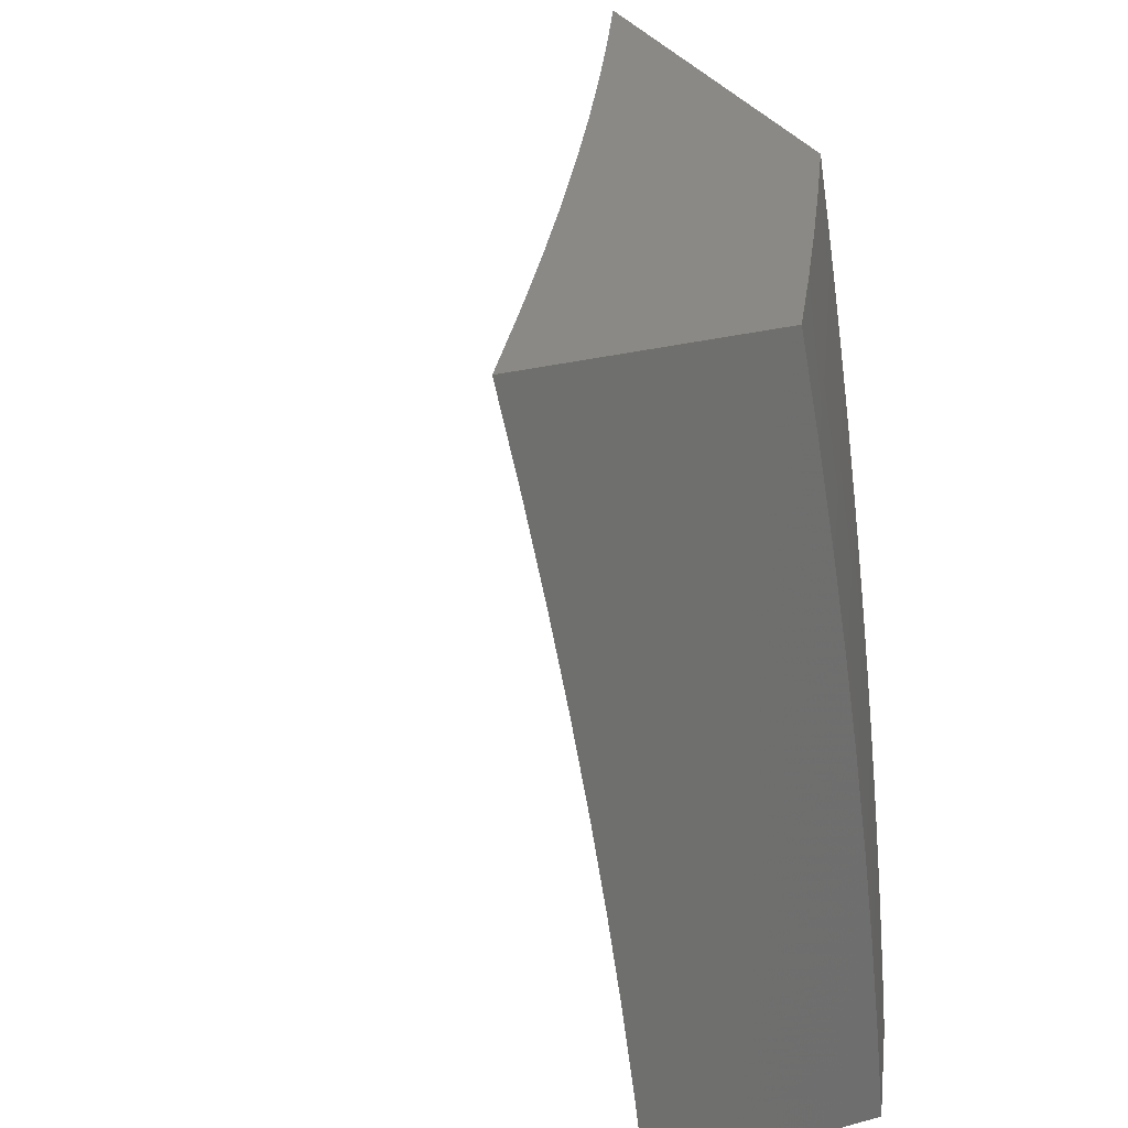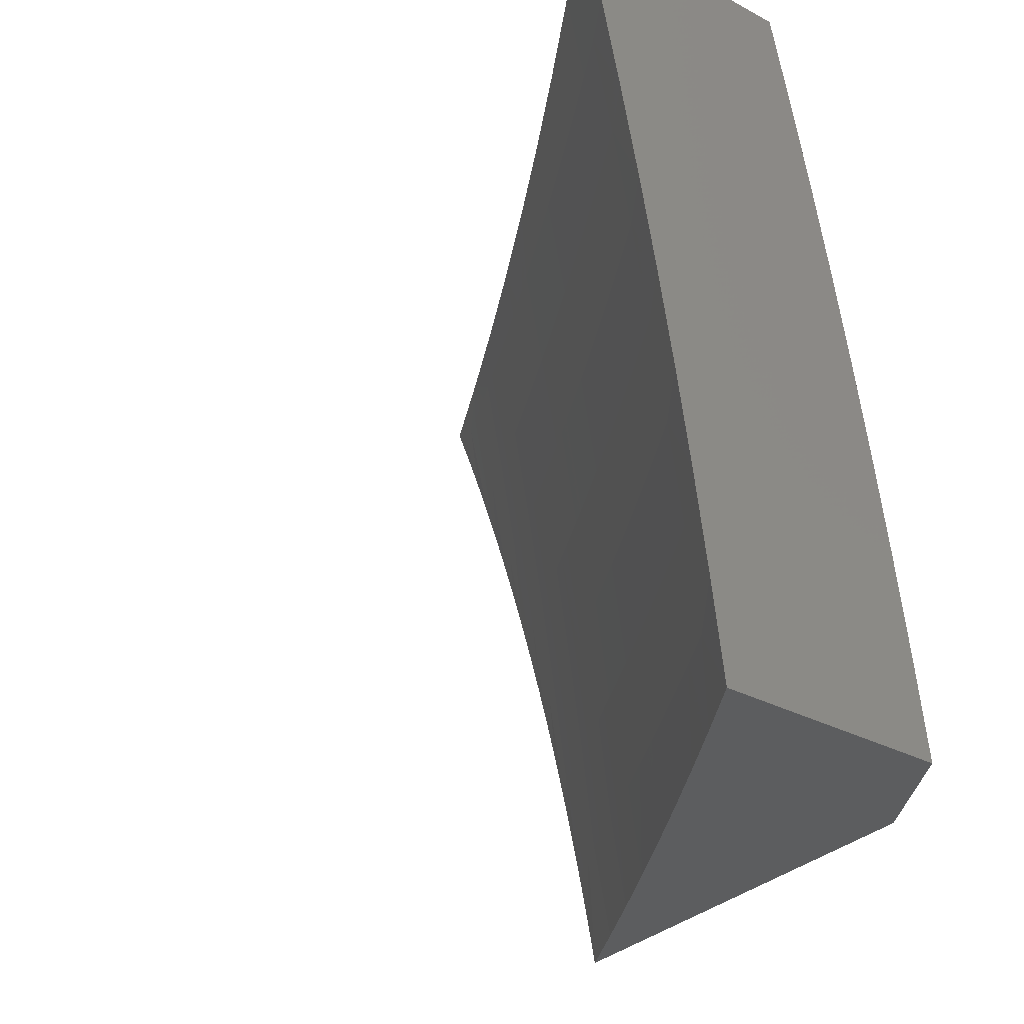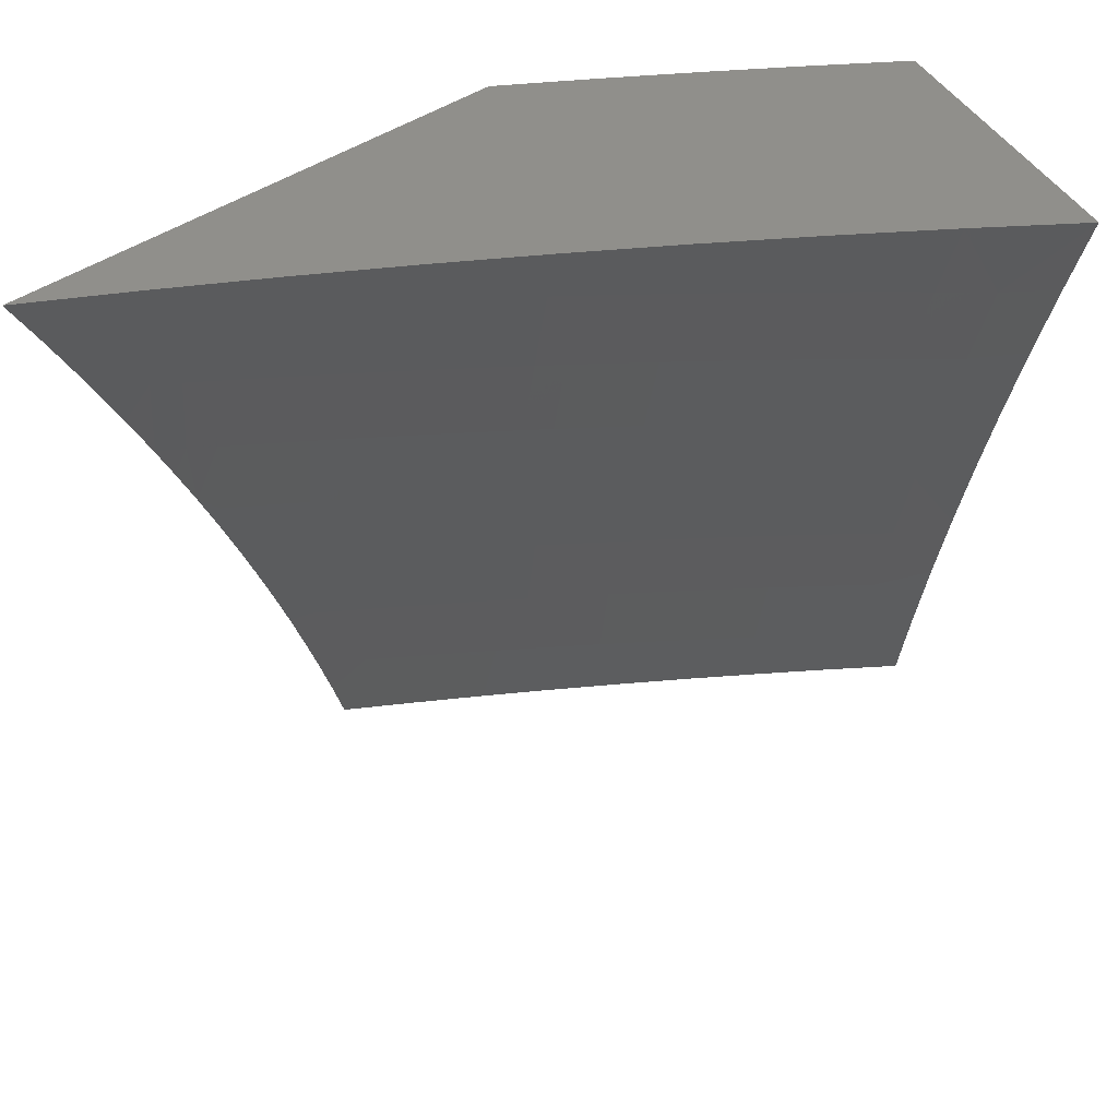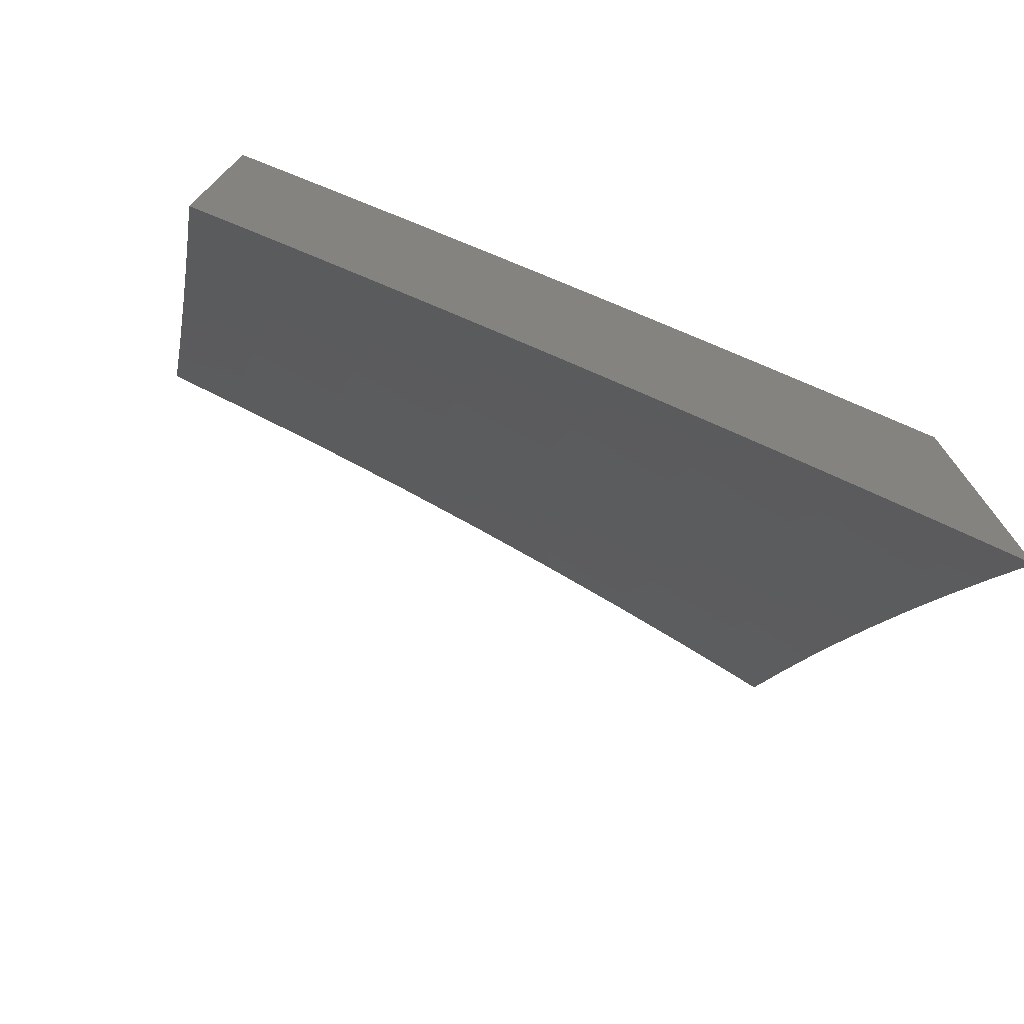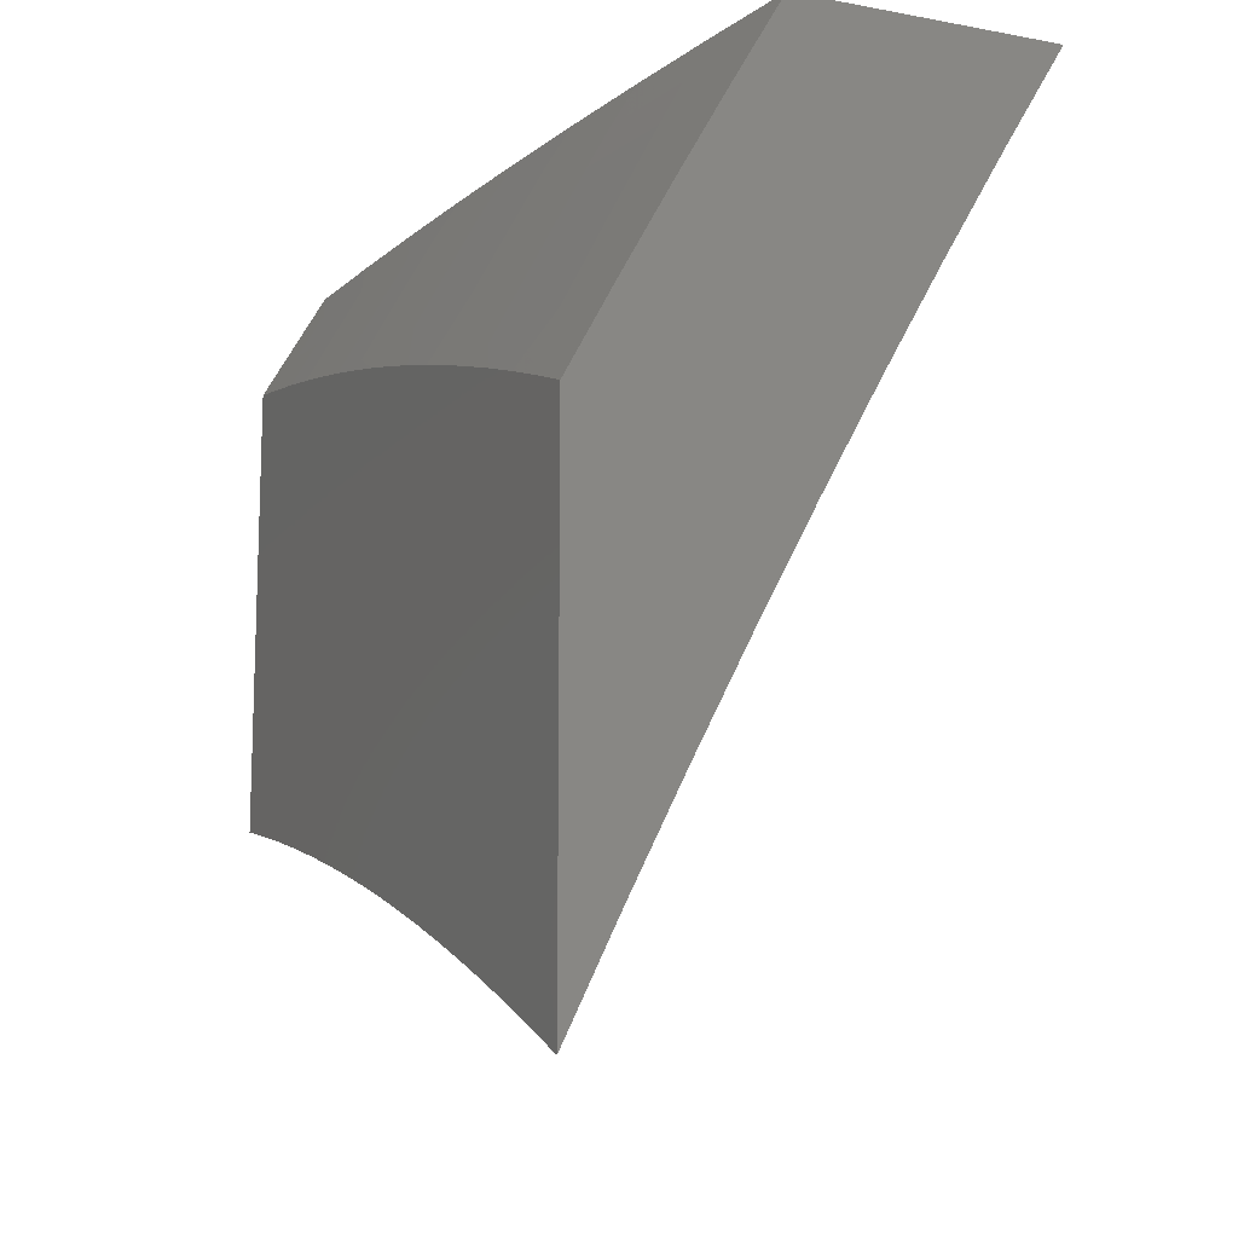
<metadata>
{"format":"stl","ext":"stl","renderer":"f3d","projection":"perspective","resolution":1024,"background":"white","views":[{"elev":28.8,"azim":-21.6,"up":"+Y"},{"elev":-32.2,"azim":-36.6,"up":"+Y"},{"elev":52.5,"azim":-124.0,"up":"+Y"},{"elev":-74.7,"azim":70.0,"up":"+Z"},{"elev":-12.9,"azim":157.2,"up":"+Z"}]}
</metadata>
<code>
# stl→obj: 242 verts, 480 faces
v 10 1.997 5
v 9.991 1.967 5.032
v 9.999 2 5
v 9.977 1.964 5.064
v 9.938 2 5.128
v 9.962 1.961 5.095
v 9.947 1.958 5.127
v 9.974 1.822 5.127
v 9.96 1.819 5.159
v 9.985 1.683 5.159
v 9.97 1.681 5.19
v 10 1.569 5.167
v 9.992 1.545 5.19
v 10 1.507 5.187
v 9.977 1.543 5.222
v 10 1.444 5.207
v 9.998 1.408 5.222
v 10 1.382 5.226
v 9.983 1.406 5.253
v 10 1.318 5.244
v 10 1.255 5.261
v 10 1.937 5.026
v 10 1.876 5.052
v 10 1.816 5.076
v 9.989 1.825 5.095
v 10 1.754 5.1
v 9.999 1.686 5.127
v 10 1.631 5.145
v 10 1.693 5.123
v 9.986 1.269 5.285
v 10 1.192 5.278
v 10 1.128 5.293
v 9.988 1.134 5.316
v 10 1.064 5.308
v 9.972 1.132 5.348
v 10 1 5.322
v 9.956 1 5.408
v 9.912 1 5.494
v 9.925 1.126 5.442
v 9.941 1.128 5.411
v 9.956 1.13 5.379
v 9.94 1.263 5.379
v 9.955 1.265 5.348
v 9.937 1.399 5.348
v 9.952 1.401 5.316
v 9.931 1.536 5.316
v 9.947 1.538 5.285
v 9.924 1.673 5.285
v 9.939 1.676 5.253
v 9.914 1.811 5.253
v 9.93 1.814 5.222
v 9.903 1.95 5.222
v 9.918 1.953 5.19
v 9.876 2 5.255
v 9.867 1 5.579
v 9.876 1.121 5.536
v 9.893 1.123 5.505
v 9.909 1.125 5.473
v 9.892 1.257 5.473
v 9.908 1.259 5.442
v 9.889 1.392 5.442
v 9.905 1.395 5.411
v 9.884 1.528 5.411
v 9.9 1.531 5.379
v 9.878 1.665 5.379
v 9.893 1.668 5.348
v 9.868 1.803 5.348
v 9.884 1.805 5.316
v 9.857 1.941 5.316
v 9.872 1.944 5.285
v 9.887 1.947 5.253
v 9.822 1 5.664
v 9.827 1.115 5.63
v 9.86 1.119 5.567
v 9.86 1.253 5.536
v 9.876 1.255 5.505
v 9.857 1.388 5.505
v 9.873 1.39 5.473
v 9.853 1.524 5.473
v 9.869 1.526 5.442
v 9.846 1.66 5.442
v 9.862 1.663 5.411
v 9.837 1.797 5.411
v 9.853 1.8 5.379
v 9.826 1.935 5.379
v 9.842 1.938 5.348
v 9.811 2 5.381
v 9.794 1.112 5.692
v 9.775 1 5.748
v 9.76 1.108 5.754
v 9.726 1.104 5.816
v 9.744 1.238 5.754
v 9.71 1.234 5.816
v 9.725 1.369 5.754
v 9.691 1.365 5.816
v 9.705 1.501 5.754
v 9.671 1.495 5.816
v 9.683 1.632 5.754
v 9.649 1.627 5.816
v 9.659 1.764 5.754
v 9.625 1.758 5.816
v 9.632 1.896 5.754
v 9.599 1.89 5.816
v 9.61 2 5.755
v 9.539 2 5.878
v 9.565 1.883 5.877
v 9.53 1.876 5.939
v 9.556 1.746 5.939
v 9.519 1.752 6
v 9.542 1.627 6
v 9.58 1.615 5.939
v 9.564 1.502 6
v 9.602 1.485 5.939
v 9.583 1.377 6
v 9.622 1.355 5.939
v 9.601 1.252 6
v 9.641 1.225 5.939
v 9.617 1.126 6
v 9.657 1.096 5.939
v 9.632 1 6
v 9.68 1 5.917
v 9.692 1.1 5.877
v 9.728 1 5.833
v 9.494 1.876 6
v 9.468 2 6
v 9.666 1.903 5.692
v 9.679 2 5.631
v 9.699 1.909 5.63
v 9.731 1.916 5.567
v 9.725 1.776 5.63
v 9.757 1.782 5.567
v 9.749 1.644 5.63
v 9.782 1.649 5.567
v 9.772 1.511 5.63
v 9.804 1.516 5.567
v 9.792 1.379 5.63
v 9.825 1.383 5.567
v 9.811 1.247 5.63
v 9.843 1.251 5.567
v 9.746 2 5.507
v 9.747 1.919 5.536
v 9.774 1.785 5.536
v 9.798 1.652 5.536
v 9.821 1.519 5.536
v 9.841 1.386 5.536
v 9.795 1.928 5.442
v 9.779 1.925 5.473
v 9.763 1.922 5.505
v 9.79 1.788 5.505
v 9.932 1.956 5.159
v 9.945 1.817 5.19
v 9.899 1.808 5.285
v 9.81 1.932 5.411
v 9.821 1.794 5.442
v 9.806 1.791 5.473
v 9.83 1.657 5.473
v 9.692 1.77 5.692
v 9.716 1.638 5.692
v 9.739 1.506 5.692
v 9.759 1.374 5.692
v 9.777 1.243 5.692
v 9.591 1.752 5.877
v 9.615 1.621 5.877
v 9.637 1.49 5.877
v 9.657 1.36 5.877
v 9.675 1.23 5.877
v 9.954 1.678 5.222
v 9.962 1.54 5.253
v 9.968 1.403 5.285
v 9.971 1.267 5.316
v 9.909 1.67 5.316
v 9.916 1.533 5.348
v 9.921 1.397 5.379
v 9.924 1.261 5.411
v 9.814 1.655 5.505
v 9.837 1.521 5.505
v 9.83 2 5.898
v 9.772 2 6
v 9.825 1.879 5.949
v 9.796 1.876 6
v 9.819 1.752 6
v 9.849 1.752 5.949
v 9.841 1.627 6
v 9.87 1.625 5.949
v 9.861 1.502 6
v 9.89 1.498 5.949
v 9.879 1.377 6
v 9.909 1.372 5.949
v 9.917 1.309 5.949
v 9.946 1.313 5.897
v 9.954 1.25 5.897
v 9.982 1.253 5.846
v 9.962 1.187 5.897
v 9.99 1.19 5.846
v 9.997 1.127 5.846
v 10 1.128 5.84
v 10 1.064 5.853
v 9.969 1.124 5.897
v 9.976 1.061 5.897
v 9.94 1.121 5.949
v 9.947 1.058 5.949
v 9.911 1.126 6
v 9.924 1 6
v 9.896 1.251 6
v 9.925 1.246 5.949
v 9.933 1.183 5.949
v 10 1 5.865
v 10 1.191 5.827
v 10 1.254 5.813
v 9.974 1.317 5.846
v 9.937 1.376 5.897
v 10 1.318 5.798
v 9.965 1.38 5.846
v 9.919 1.503 5.897
v 9.993 1.384 5.794
v 10 1.381 5.782
v 10 1.444 5.766
v 9.975 1.511 5.794
v 10 1.506 5.749
v 10 1.569 5.731
v 9.954 1.639 5.794
v 10 1.631 5.713
v 10 1.693 5.693
v 10 1.755 5.673
v 9.987 1.776 5.691
v 9.933 1.766 5.794
v 9.905 1.762 5.846
v 9.927 1.634 5.846
v 9.877 1.757 5.897
v 9.899 1.629 5.897
v 10 1.817 5.653
v 9.963 1.905 5.691
v 9.909 1.895 5.794
v 9.945 2 5.691
v 9.888 2 5.794
v 10 1.878 5.631
v 10 1.939 5.609
v 10 2 5.587
v 9.881 1.889 5.846
v 9.853 1.884 5.897
v 9.947 1.507 5.846
v 10 2 5
f 1 2 3
f 3 2 4
f 3 4 5
f 5 4 6
f 5 6 7
f 7 6 8
f 7 8 9
f 9 8 10
f 9 10 11
f 11 10 12
f 11 12 13
f 13 12 14
f 13 14 15
f 15 14 16
f 15 16 17
f 17 16 18
f 17 18 19
f 19 18 20
f 19 20 21
f 1 22 2
f 2 22 23
f 2 23 4
f 4 23 24
f 4 24 25
f 25 24 26
f 25 26 8
f 8 26 27
f 8 27 10
f 10 27 28
f 10 28 12
f 26 29 27
f 27 29 28
f 19 21 30
f 30 21 31
f 30 31 32
f 30 32 33
f 33 32 34
f 33 34 35
f 35 34 36
f 35 36 37
f 38 39 37
f 37 39 40
f 37 40 41
f 41 40 42
f 41 42 43
f 43 42 44
f 43 44 45
f 45 44 46
f 45 46 47
f 47 46 48
f 47 48 49
f 49 48 50
f 49 50 51
f 51 50 52
f 51 52 53
f 53 52 54
f 53 54 5
f 55 56 38
f 38 56 57
f 38 57 58
f 58 57 59
f 58 59 60
f 60 59 61
f 60 61 62
f 62 61 63
f 62 63 64
f 64 63 65
f 64 65 66
f 66 65 67
f 66 67 68
f 68 67 69
f 68 69 70
f 70 69 54
f 70 54 71
f 71 54 52
f 71 52 50
f 72 73 55
f 55 73 74
f 55 74 56
f 56 74 75
f 56 75 76
f 76 75 77
f 76 77 78
f 78 77 79
f 78 79 80
f 80 79 81
f 80 81 82
f 82 81 83
f 82 83 84
f 84 83 85
f 84 85 86
f 86 85 87
f 86 87 69
f 69 87 54
f 73 72 88
f 88 72 89
f 88 89 90
f 90 89 91
f 90 91 92
f 92 91 93
f 92 93 94
f 94 93 95
f 94 95 96
f 96 95 97
f 96 97 98
f 98 97 99
f 98 99 100
f 100 99 101
f 100 101 102
f 102 101 103
f 102 103 104
f 104 103 105
f 105 103 106
f 105 106 107
f 107 106 108
f 107 108 109
f 109 108 110
f 110 108 111
f 110 111 112
f 112 111 113
f 112 113 114
f 114 113 115
f 114 115 116
f 116 115 117
f 116 117 118
f 118 117 119
f 118 119 120
f 120 119 121
f 121 119 122
f 121 122 123
f 123 122 91
f 123 91 89
f 109 124 107
f 107 124 125
f 107 125 105
f 102 104 126
f 126 104 127
f 126 127 128
f 128 127 129
f 128 129 130
f 130 129 131
f 130 131 132
f 132 131 133
f 132 133 134
f 134 133 135
f 134 135 136
f 136 135 137
f 136 137 138
f 138 137 139
f 138 139 73
f 73 139 74
f 127 140 129
f 129 140 141
f 129 141 131
f 131 141 142
f 131 142 133
f 133 142 143
f 133 143 135
f 135 143 144
f 135 144 137
f 137 144 145
f 137 145 139
f 139 145 75
f 139 75 74
f 87 146 140
f 140 146 147
f 140 147 148
f 148 147 149
f 148 149 142
f 142 149 143
f 8 6 25
f 25 6 4
f 53 5 150
f 150 5 7
f 150 7 9
f 53 150 151
f 151 150 9
f 151 9 11
f 70 71 152
f 152 71 50
f 152 50 48
f 84 86 67
f 67 86 69
f 146 87 153
f 153 87 85
f 153 85 83
f 146 153 154
f 154 153 83
f 154 83 81
f 141 140 148
f 147 146 155
f 155 146 154
f 155 154 156
f 156 154 81
f 156 81 79
f 142 141 148
f 100 102 126
f 126 128 157
f 157 128 130
f 157 130 158
f 158 130 132
f 158 132 159
f 159 132 134
f 159 134 160
f 160 134 136
f 160 136 161
f 161 136 138
f 161 138 88
f 88 138 73
f 106 103 162
f 162 103 101
f 162 101 163
f 163 101 99
f 163 99 164
f 164 99 97
f 164 97 165
f 165 97 95
f 165 95 166
f 166 95 93
f 166 93 122
f 122 93 91
f 53 151 51
f 51 151 167
f 51 167 49
f 49 167 168
f 49 168 47
f 47 168 169
f 47 169 45
f 45 169 170
f 45 170 43
f 43 170 35
f 43 35 41
f 41 35 37
f 167 151 11
f 70 152 68
f 68 152 171
f 68 171 66
f 66 171 172
f 66 172 64
f 64 172 173
f 64 173 62
f 62 173 174
f 62 174 60
f 60 174 39
f 60 39 58
f 58 39 38
f 171 152 48
f 82 84 65
f 65 84 67
f 147 155 149
f 149 155 175
f 149 175 143
f 143 175 144
f 175 155 156
f 98 100 157
f 157 100 126
f 98 157 158
f 111 108 162
f 162 108 106
f 111 162 163
f 13 15 11
f 11 15 167
f 172 171 46
f 46 171 48
f 80 82 63
f 63 82 65
f 175 156 176
f 176 156 79
f 176 79 77
f 96 98 158
f 96 158 159
f 113 111 163
f 113 163 164
f 167 15 168
f 168 15 19
f 168 19 169
f 169 19 30
f 169 30 170
f 170 30 33
f 170 33 35
f 17 19 15
f 173 172 44
f 44 172 46
f 78 80 61
f 61 80 63
f 145 144 176
f 176 144 175
f 145 176 77
f 94 96 159
f 94 159 160
f 115 113 164
f 115 164 165
f 174 173 42
f 42 173 44
f 76 78 59
f 59 78 61
f 75 145 77
f 92 94 160
f 92 160 161
f 117 115 165
f 117 165 166
f 39 174 40
f 40 174 42
f 56 76 57
f 57 76 59
f 90 92 161
f 90 161 88
f 119 117 166
f 119 166 122
f 177 178 179
f 179 178 180
f 179 180 181
f 179 181 182
f 182 181 183
f 182 183 184
f 184 183 185
f 184 185 186
f 186 185 187
f 186 187 188
f 188 187 189
f 188 189 190
f 190 189 191
f 190 191 192
f 192 191 193
f 192 193 194
f 194 193 195
f 194 195 196
f 196 195 197
f 197 195 198
f 197 198 199
f 199 198 200
f 199 200 201
f 201 200 202
f 201 202 203
f 187 204 189
f 189 204 205
f 189 205 191
f 191 205 206
f 191 206 193
f 193 206 198
f 193 198 195
f 205 204 206
f 206 204 202
f 206 202 200
f 203 207 201
f 201 207 199
f 207 197 199
f 196 208 194
f 194 208 192
f 208 209 192
f 192 209 210
f 192 210 190
f 190 210 211
f 190 211 188
f 188 211 186
f 209 212 210
f 210 212 213
f 210 213 211
f 211 213 214
f 211 214 186
f 186 214 184
f 213 212 215
f 215 212 216
f 215 216 217
f 215 217 218
f 218 217 219
f 218 219 220
f 218 220 221
f 221 220 222
f 221 222 223
f 224 225 223
f 223 225 226
f 223 226 221
f 221 226 227
f 221 227 228
f 228 227 229
f 228 229 230
f 230 229 182
f 230 182 184
f 224 231 225
f 225 231 232
f 225 232 233
f 233 232 234
f 233 234 235
f 231 236 232
f 232 236 237
f 232 237 234
f 234 237 238
f 233 235 239
f 239 235 177
f 239 177 240
f 240 177 179
f 240 179 229
f 229 179 182
f 229 227 240
f 240 227 239
f 227 226 239
f 239 226 233
f 226 225 233
f 184 214 230
f 230 214 241
f 230 241 228
f 228 241 218
f 228 218 221
f 215 218 241
f 215 241 213
f 213 241 214
f 200 198 206
f 1 3 242
f 34 208 36
f 36 208 196
f 36 196 197
f 208 34 209
f 209 34 32
f 209 32 212
f 212 32 31
f 212 31 216
f 216 31 21
f 216 21 217
f 217 21 20
f 217 20 219
f 219 20 220
f 220 20 18
f 220 18 222
f 222 18 16
f 222 16 223
f 223 16 14
f 223 14 224
f 224 14 12
f 224 12 231
f 231 12 28
f 231 28 236
f 236 28 29
f 236 29 237
f 237 29 26
f 237 26 238
f 238 26 24
f 238 24 23
f 23 22 238
f 238 22 242
f 242 22 1
f 197 207 36
f 120 121 203
f 203 121 123
f 203 123 89
f 89 72 203
f 203 72 207
f 207 72 55
f 207 55 38
f 38 37 207
f 207 37 36
f 125 124 178
f 178 124 109
f 178 109 180
f 180 109 110
f 180 110 181
f 181 110 112
f 181 112 183
f 183 112 114
f 183 114 185
f 185 114 116
f 185 116 187
f 187 116 118
f 187 118 204
f 204 118 120
f 204 120 202
f 202 120 203
f 3 5 242
f 242 5 238
f 238 5 54
f 238 54 87
f 238 87 234
f 234 87 140
f 234 140 235
f 235 140 177
f 177 140 127
f 177 127 178
f 178 127 104
f 178 104 105
f 105 125 178

</code>
